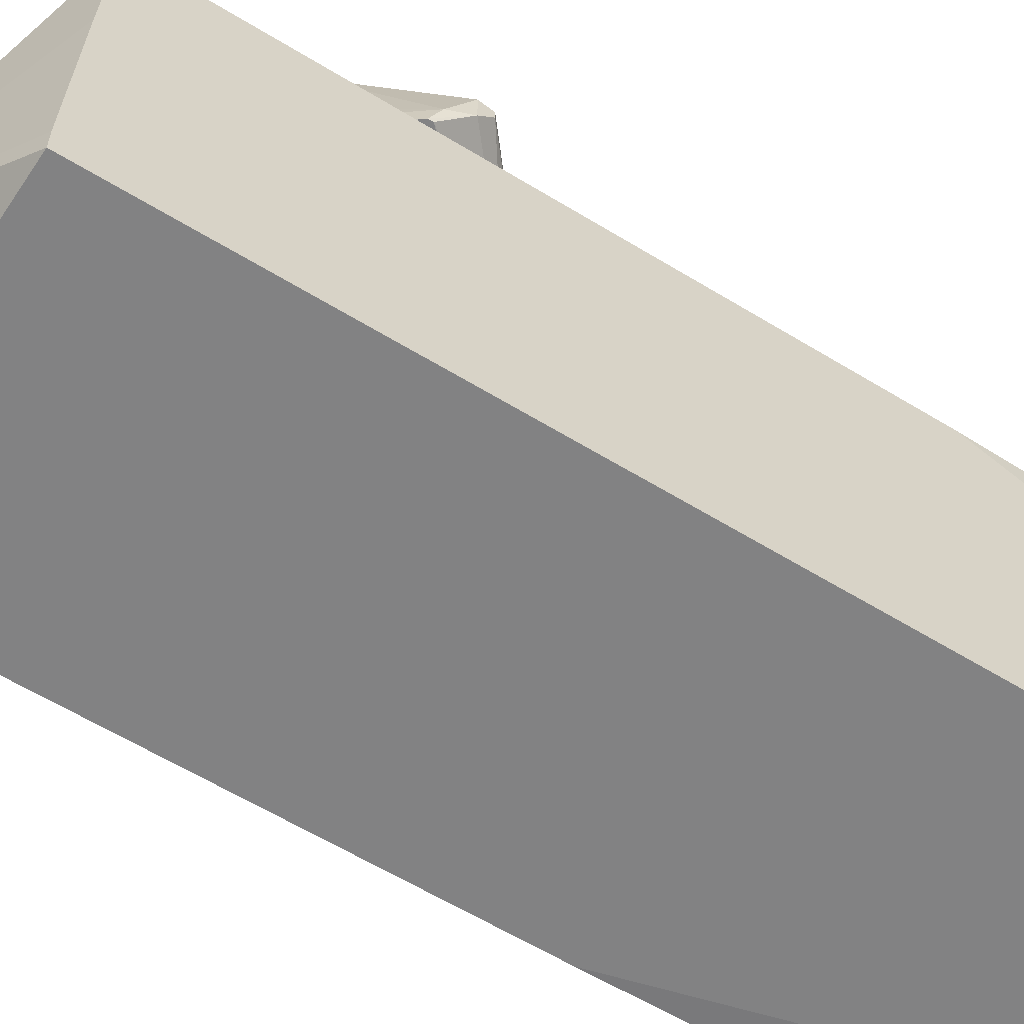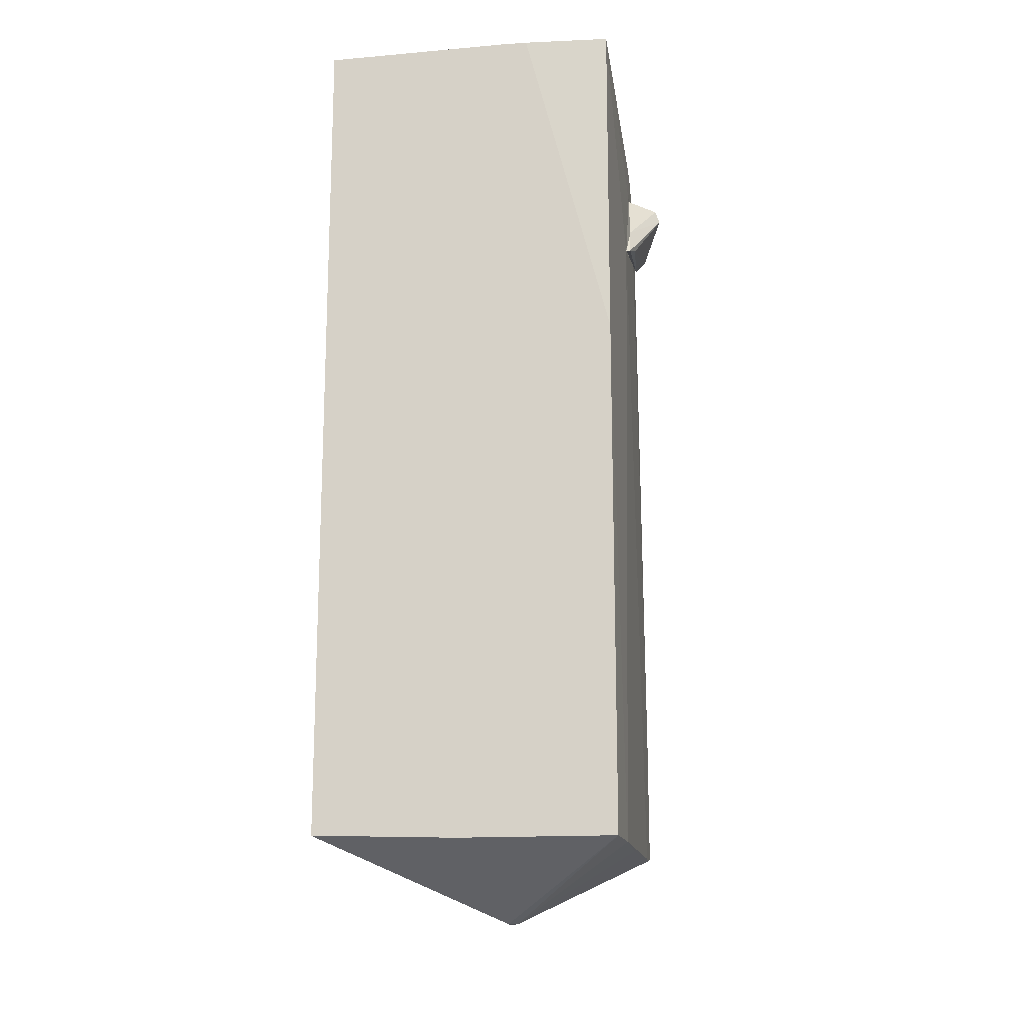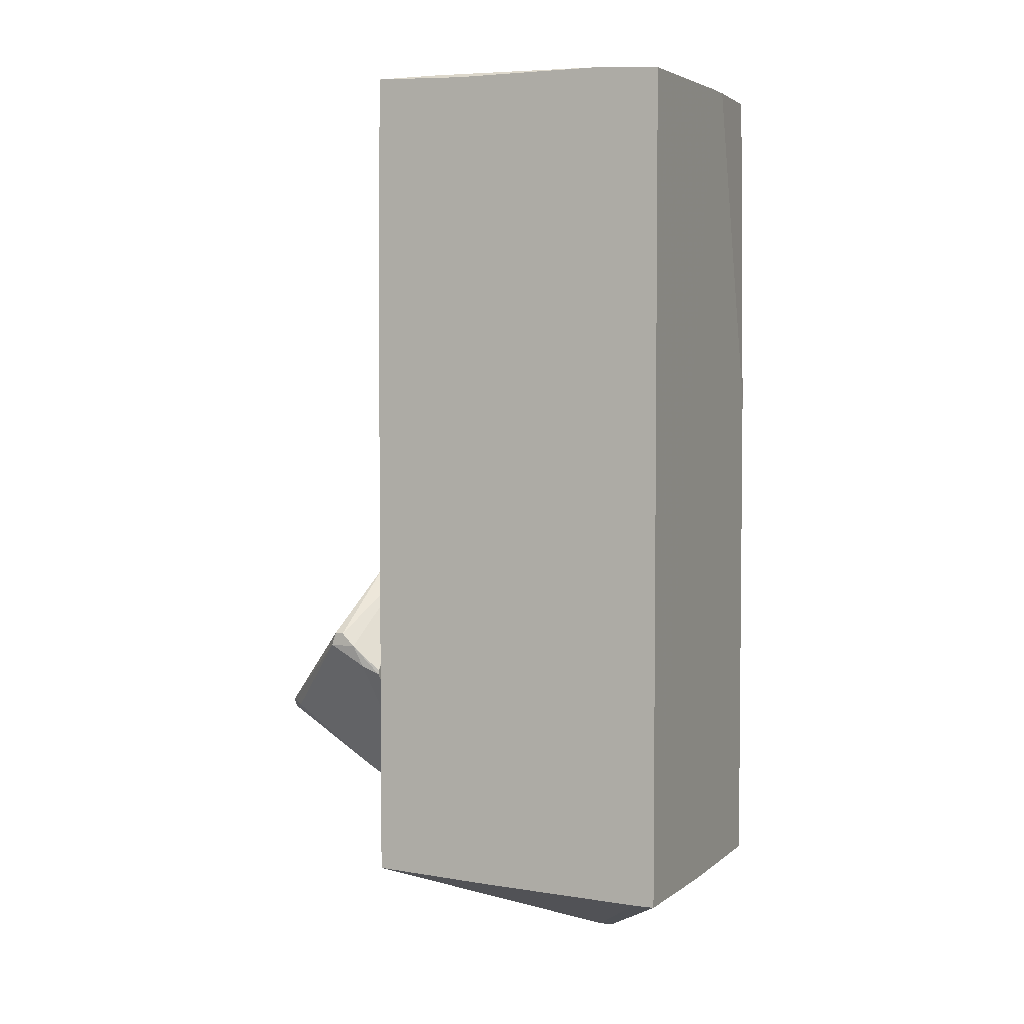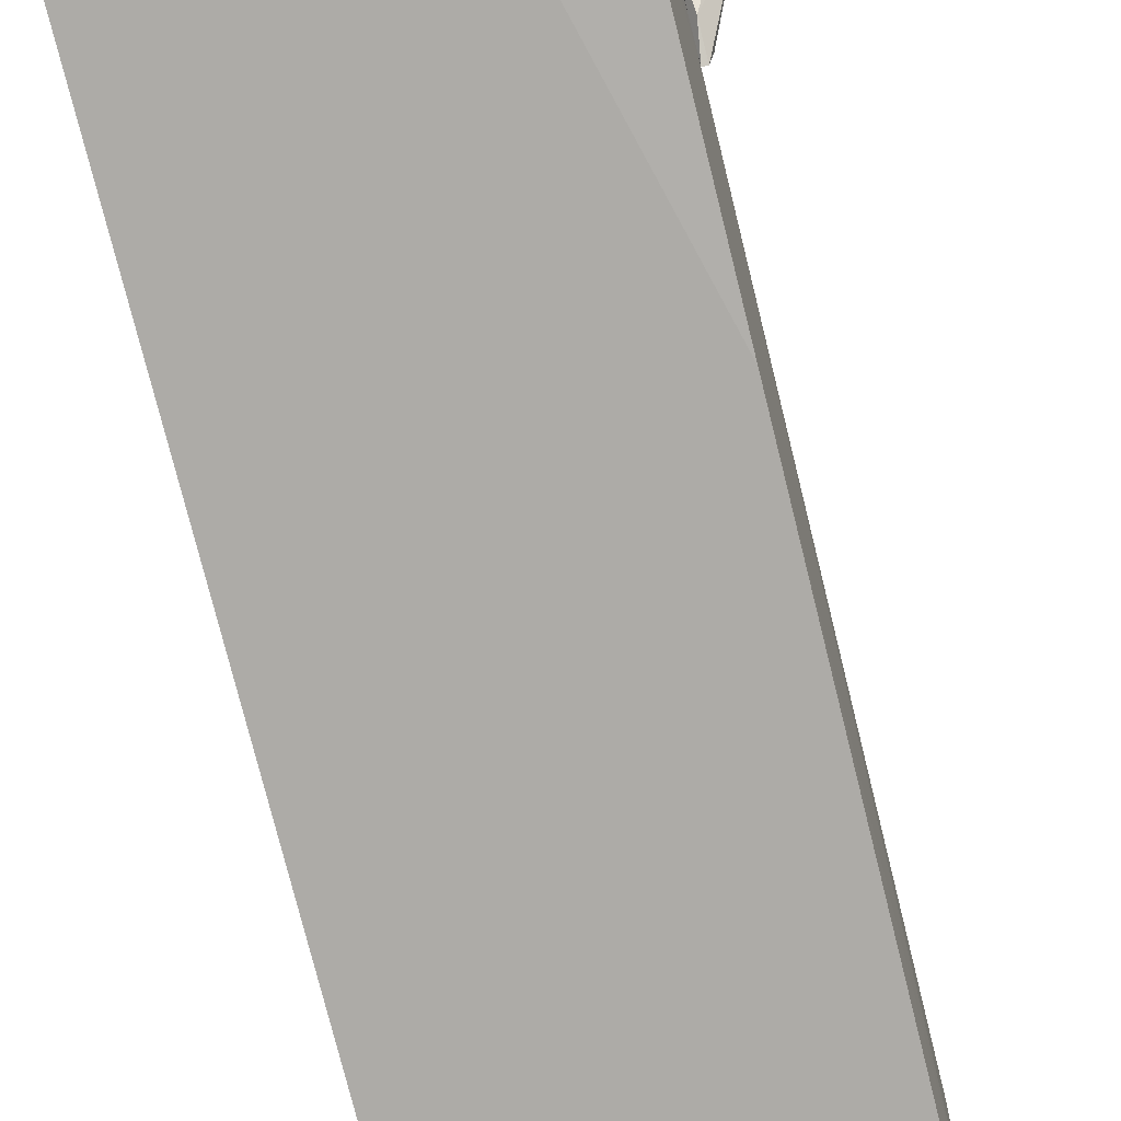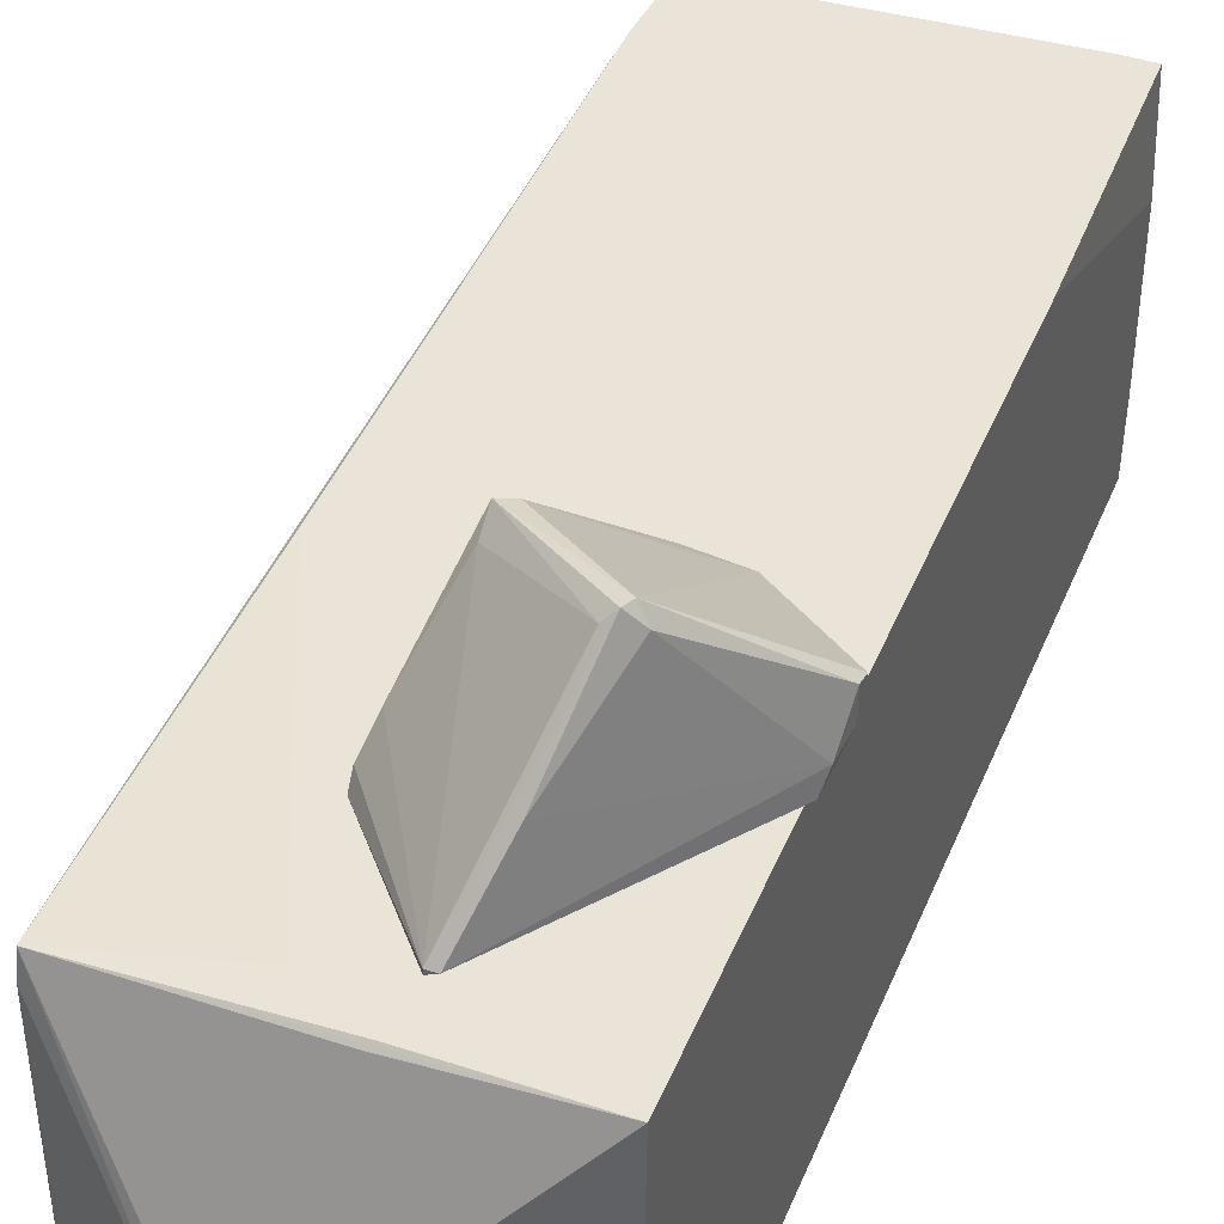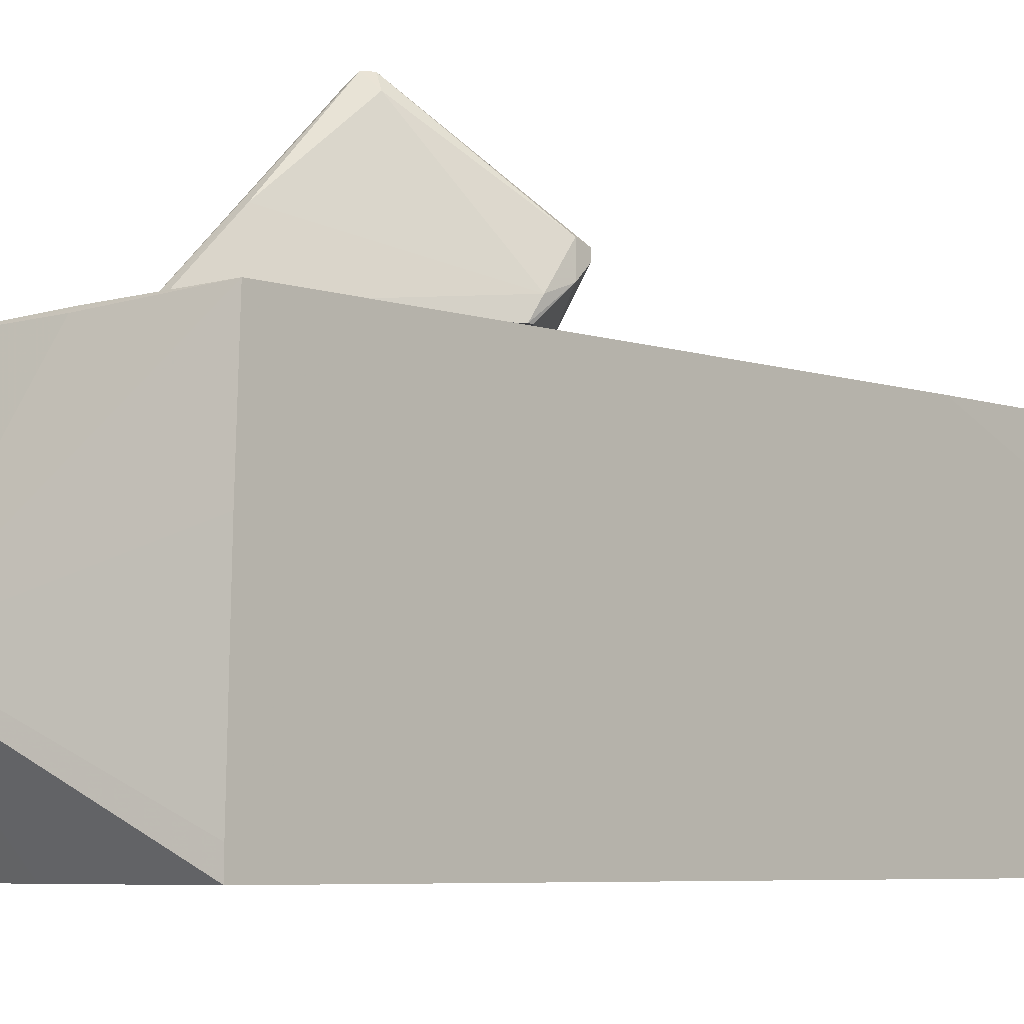
<metadata>
{"format":"obj","ext":"obj","renderer":"f3d","projection":"perspective","resolution":1024,"background":"white","views":[{"elev":-60.8,"azim":58.0,"up":"+Z"},{"elev":-16.4,"azim":-172.0,"up":"+Y"},{"elev":3.9,"azim":113.7,"up":"+Y"},{"elev":-76.4,"azim":-166.0,"up":"+Z"},{"elev":43.3,"azim":21.3,"up":"+Z"},{"elev":-5.8,"azim":43.2,"up":"+Z"}]}
</metadata>
<code>
o convex_0
v 0.8128 -1.895 3.218
v -0.73 -3.992 2.23
v 0.3812 -5.289 2.23
v 1.121 -3.683 4.328
v 2.232 -2.82 2.23
v -0.1745 -2.697 4.02
v 0.9357 -1.524 2.23
v 2.356 -2.265 2.909
v 1.245 -1.339 2.662
v 0.5047 -5.289 2.292
v 1.306 -3.622 4.143
v -0.6678 -3.683 2.23
v 1.183 -3.56 4.328
v -0.05071 -2.45 3.835
v 2.293 -2.759 2.477
v 0.3812 -5.289 2.292
v 0.9974 -1.339 2.539
v -0.6062 -3.622 2.786
v 1.121 -1.401 2.354
v 0.0106 -2.635 4.02
v 2.356 -2.45 2.971
v -0.1745 -2.944 3.835
v 2.356 -2.265 2.786
v -0.2359 -2.697 3.773
v 0.9974 -3.746 4.205
v -0.2359 -3.067 2.23
v 0.8128 -4.61 3.156
v -0.73 -3.869 2.415
v 0.7515 -1.648 3.033
v 2.356 -2.45 2.6
v 2.232 -2.882 2.23
f 30 15 31
f 3 2 5
f 5 2 7
f 7 2 12
f 6 4 13
f 9 1 13
f 8 9 13
f 4 11 13
f 2 3 16
f 3 10 16
f 5 7 19
f 7 17 19
f 17 9 19
f 1 9 20
f 13 1 20
f 6 13 20
f 14 6 20
f 8 13 21
f 13 11 21
f 11 15 21
f 6 18 22
f 18 16 22
f 9 8 23
f 19 9 23
f 8 21 23
f 6 14 24
f 14 17 24
f 18 6 24
f 4 6 25
f 16 4 25
f 6 22 25
f 22 16 25
f 7 12 26
f 17 7 26
f 12 24 26
f 24 17 26
f 11 4 27
f 10 15 27
f 15 11 27
f 4 16 27
f 16 10 27
f 12 2 28
f 2 16 28
f 16 18 28
f 24 12 28
f 18 24 28
f 9 17 29
f 17 14 29
f 20 9 29
f 14 20 29
f 5 19 30
f 21 15 30
f 19 23 30
f 23 21 30
f 3 5 31
f 10 3 31
f 15 10 31
f 5 30 31
o convex_1
v -2.643 4.215 0.5638
v -2.273 3.289 -0.4235
v -2.211 3.289 -0.4235
v -2.273 3.475 0.8722
v -2.211 4.462 0.2556
v -2.211 3.845 1.119
v -2.705 4.091 0.3172
v -2.396 3.722 1.119
v -2.273 4.462 0.5638
v -2.643 4.277 0.3172
v -2.273 3.66 -0.2998
v -2.335 3.351 -0.2382
v -2.396 3.845 1.119
f 37 40 44
f 33 34 35
f 34 36 37
f 35 34 37
f 35 37 39
f 32 38 39
f 37 36 40
f 38 32 41
f 32 40 41
f 40 36 41
f 34 33 42
f 36 34 42
f 33 38 42
f 41 36 42
f 38 41 42
f 33 35 43
f 38 33 43
f 35 39 43
f 39 38 43
f 39 37 44
f 32 39 44
f 40 32 44
o convex_2
v -2.149 -6.091 -1.41
v 2.109 6.128 2.23
v 2.17 6.066 0.8722
v 2.17 -5.905 2.23
v -2.088 5.88 2.23
v 2.17 6.004 -2.213
v -2.088 6.066 -2.151
v 2.17 -6.028 -2.213
v -2.211 -5.966 2.168
v -2.088 -6.091 -2.213
v -0.3596 -7.14 -0.423
v -2.211 4.523 0.2551
v -0.8532 6.066 -2.213
v -2.149 -1.646 2.23
v -2.211 3.225 -0.423
v -2.149 4.955 2.23
v 0.7508 6.128 1.736
v -0.4831 -7.14 -0.5461
v 2.17 2.857 2.23
v -2.211 -6.027 1.551
v -2.088 1.312 -2.213
v -0.4831 -5.533 2.23
v 2.17 6.066 -1.287
v -2.211 3.967 1.058
v -0.3596 -7.14 -0.6078
v 1.06 6.128 0.934
v 0.1337 -6.089 -2.213
v 0.2572 -5.966 2.168
v -2.088 6.066 -1.843
v 2.17 -5.967 0.5021
v -2.211 -4.3 2.168
v -1.409 5.941 2.168
v 2.109 6.128 1.304
v -2.149 -6.091 -0.1759
v 2.17 -6.028 -1.904
v -2.211 -6.027 1.86
v -0.4831 6.066 -2.213
v 0.319 -5.904 2.23
v 1.738 6.128 2.23
f 61 76 83
f 48 46 49
f 47 48 50
f 50 48 52
f 52 54 57
f 48 49 58
f 56 51 59
f 53 56 59
f 49 56 60
f 58 49 60
f 53 58 60
f 45 54 62
f 55 53 62
f 47 46 63
f 48 47 63
f 46 48 63
f 59 45 64
f 53 59 64
f 54 45 65
f 51 57 65
f 57 54 65
f 45 59 65
f 59 51 65
f 48 58 66
f 58 53 66
f 46 47 67
f 47 50 67
f 56 53 68
f 60 56 68
f 52 55 69
f 62 54 69
f 55 62 69
f 57 51 70
f 61 46 70
f 51 61 70
f 54 52 71
f 52 69 71
f 69 54 71
f 48 53 72
f 55 48 72
f 53 55 72
f 51 56 73
f 56 49 73
f 61 51 73
f 52 48 74
f 48 55 74
f 53 60 75
f 68 53 75
f 60 68 75
f 73 49 76
f 61 73 76
f 46 67 77
f 70 46 77
f 67 70 77
f 45 62 78
f 64 45 78
f 55 52 79
f 52 74 79
f 74 55 79
f 62 53 80
f 53 64 80
f 78 62 80
f 64 78 80
f 50 52 81
f 52 57 81
f 67 50 81
f 57 70 81
f 70 67 81
f 53 48 82
f 48 66 82
f 66 53 82
f 49 46 83
f 46 61 83
f 76 49 83

</code>
